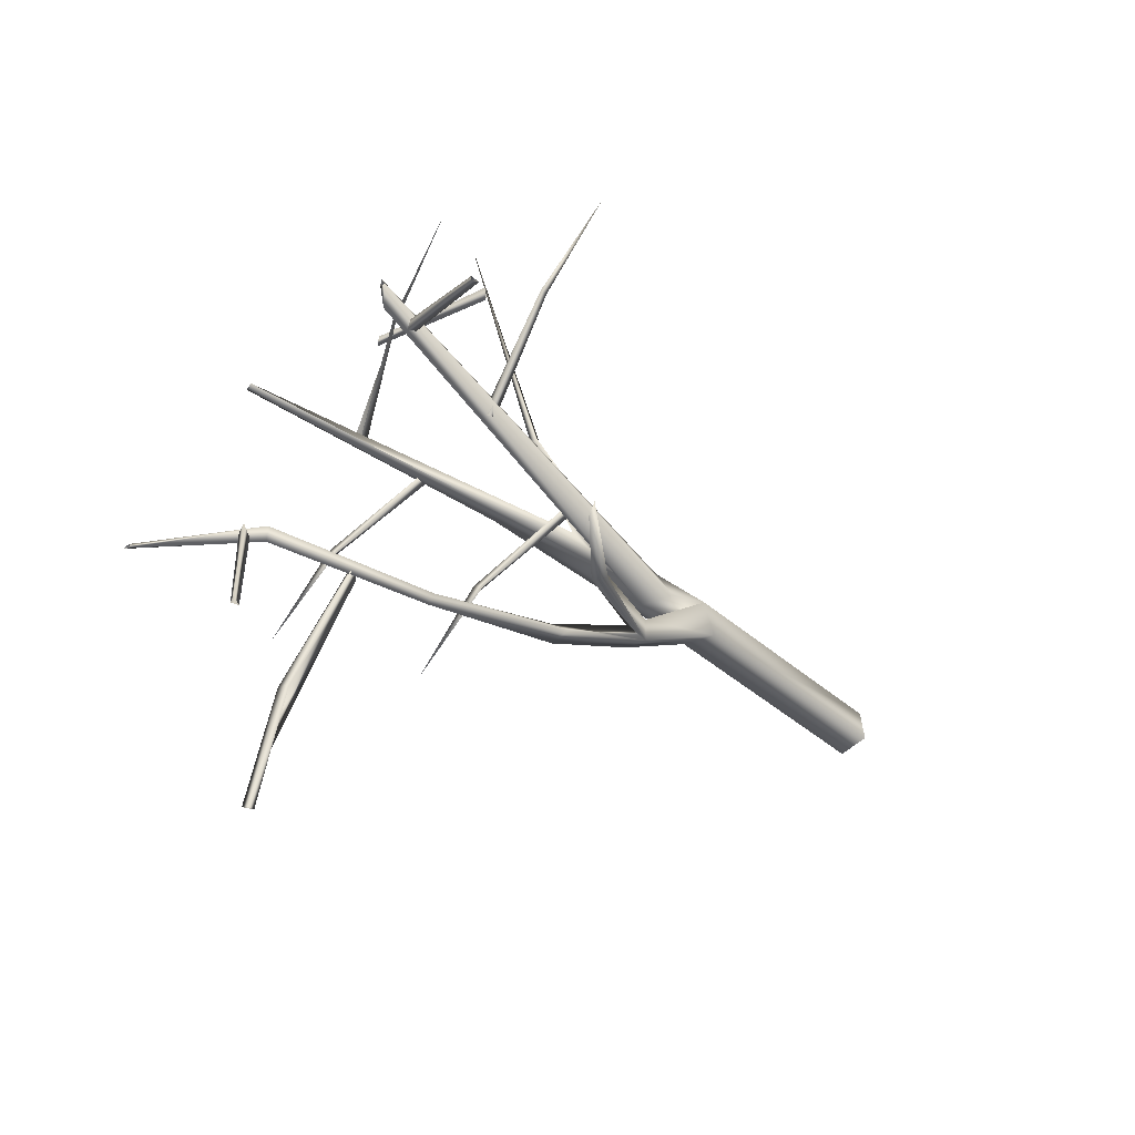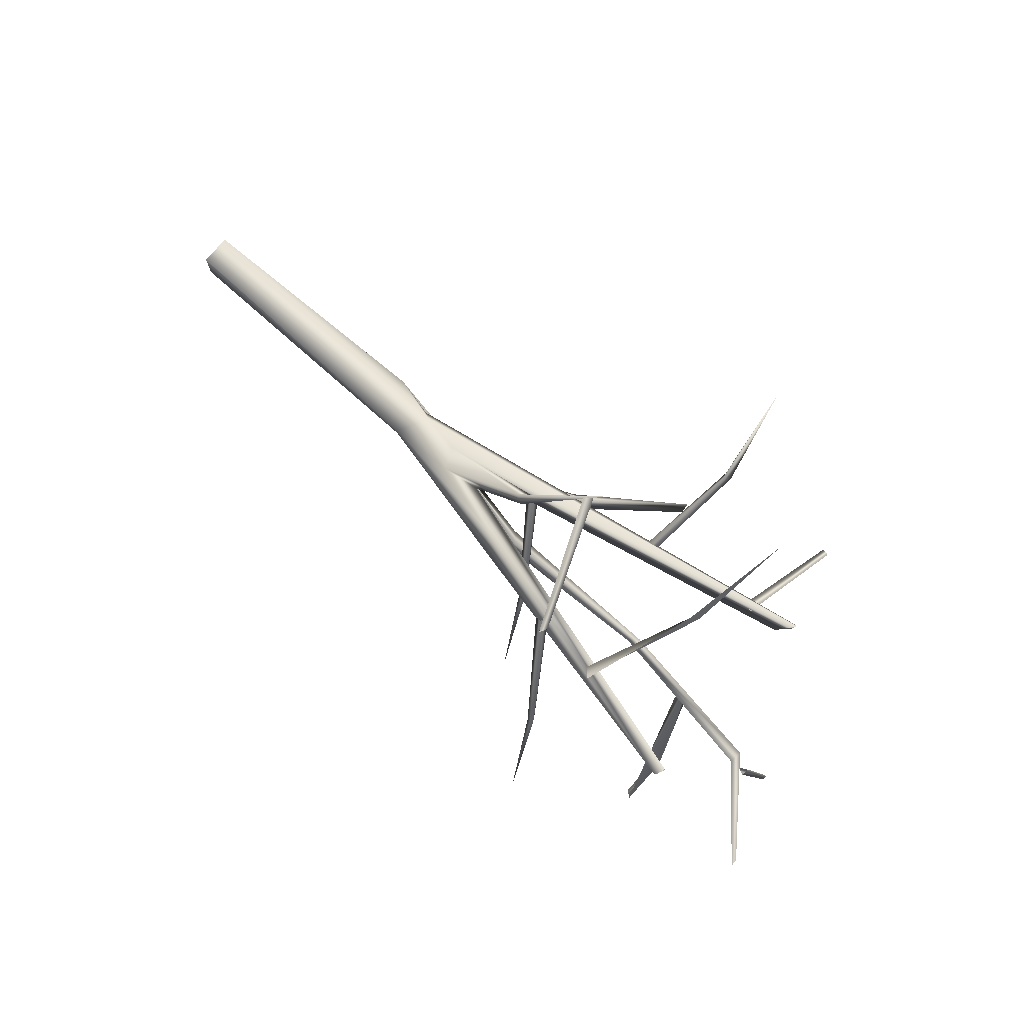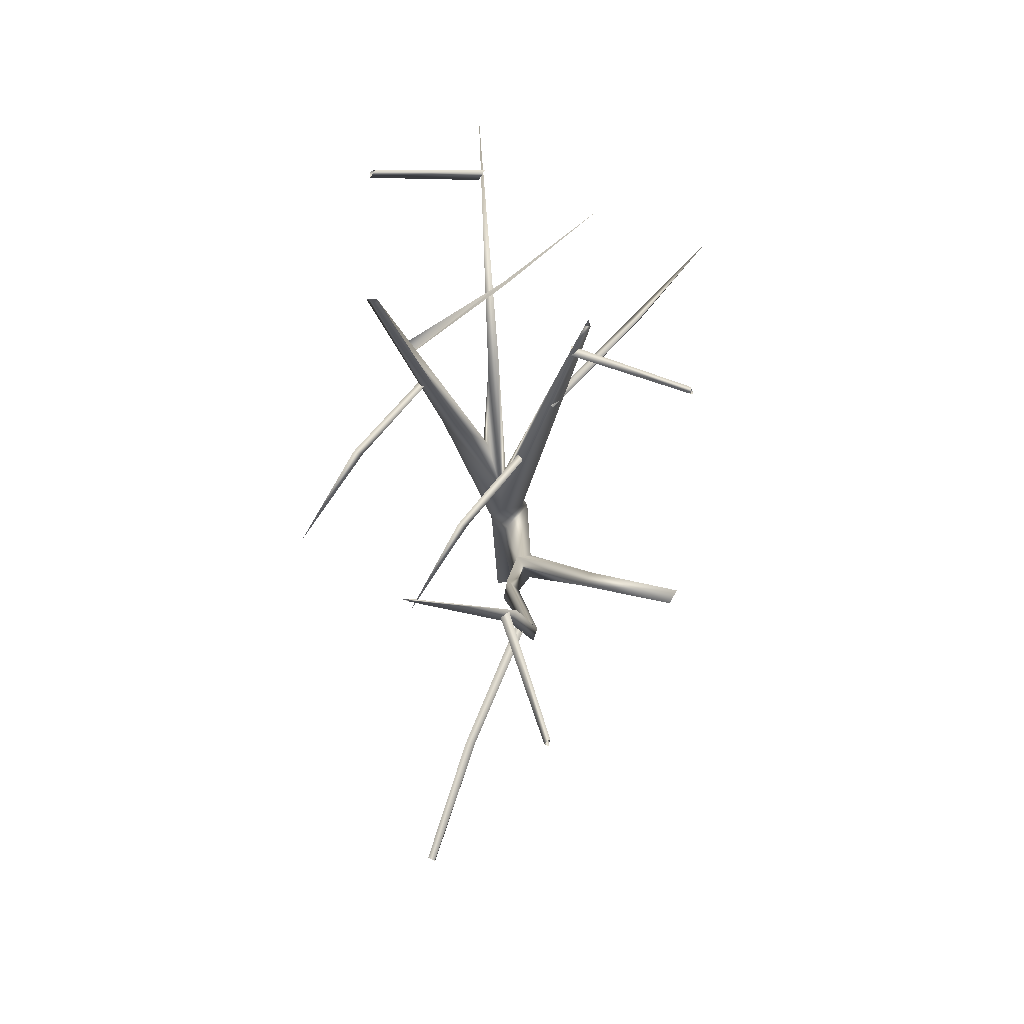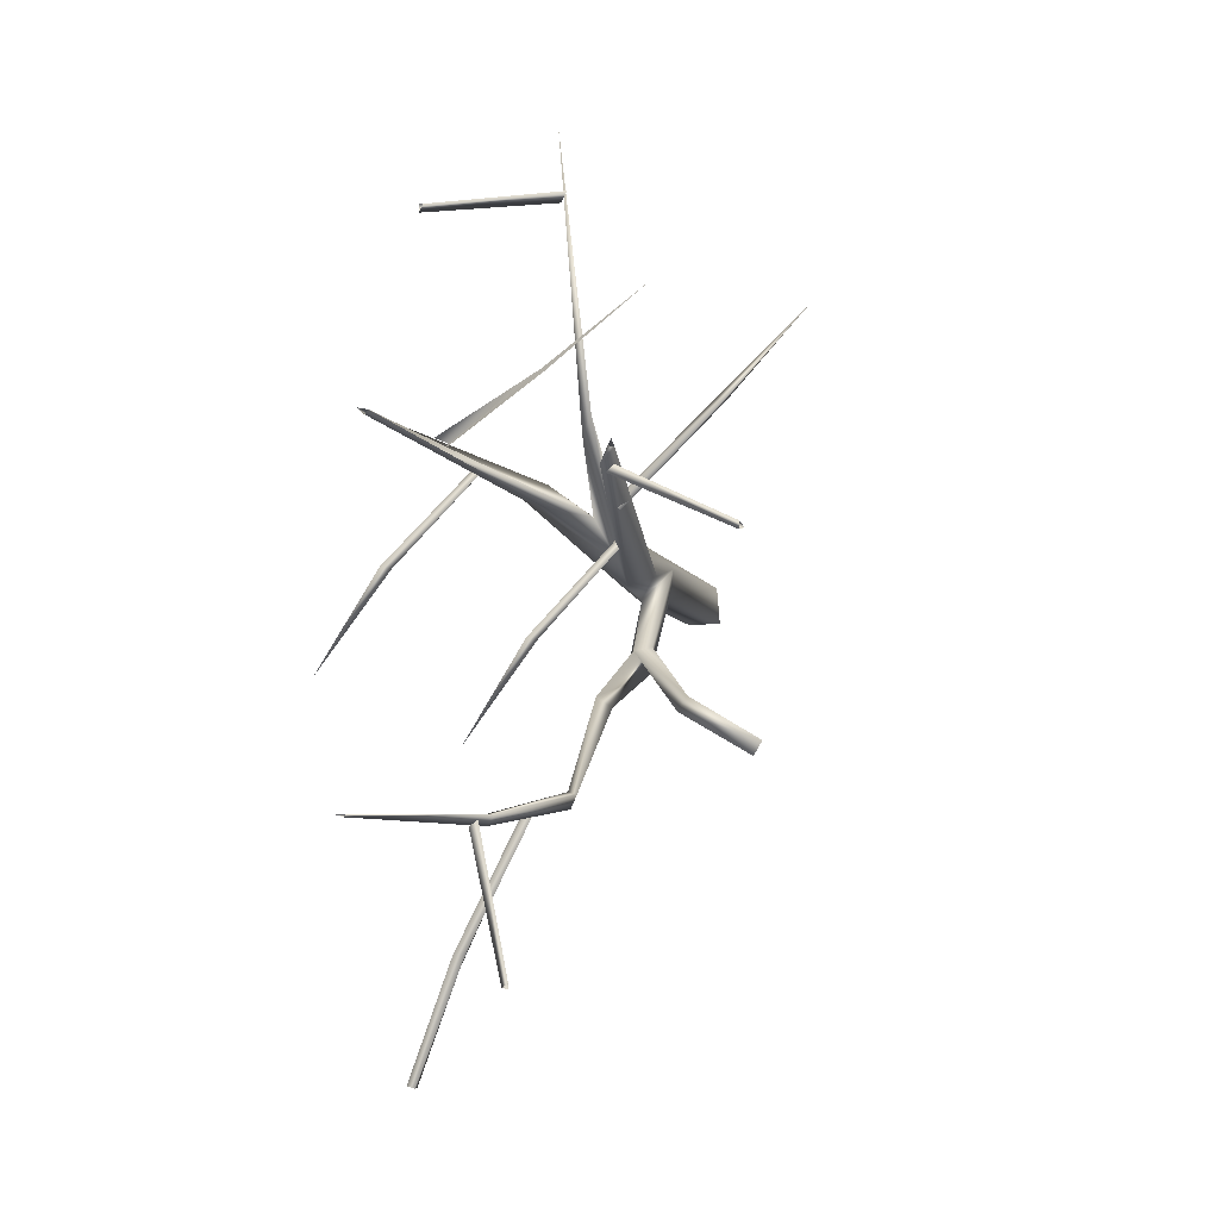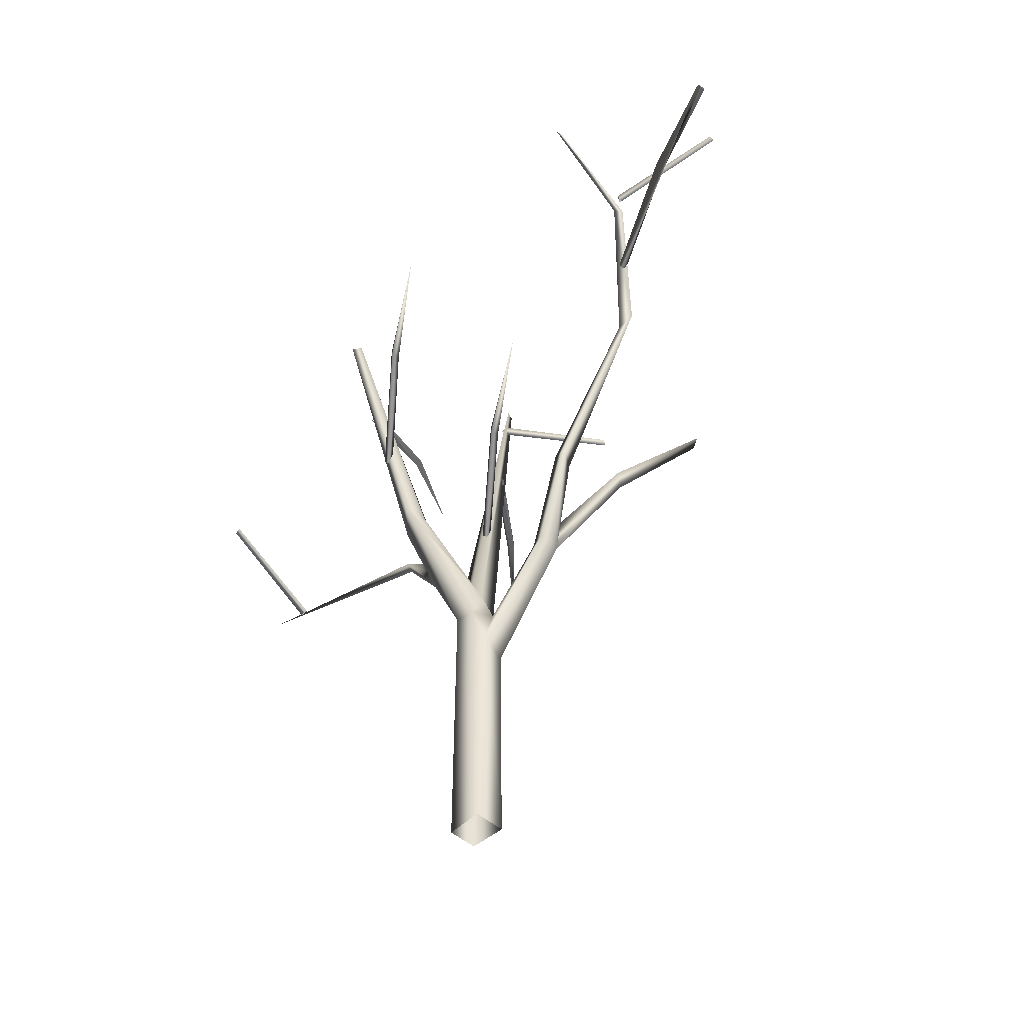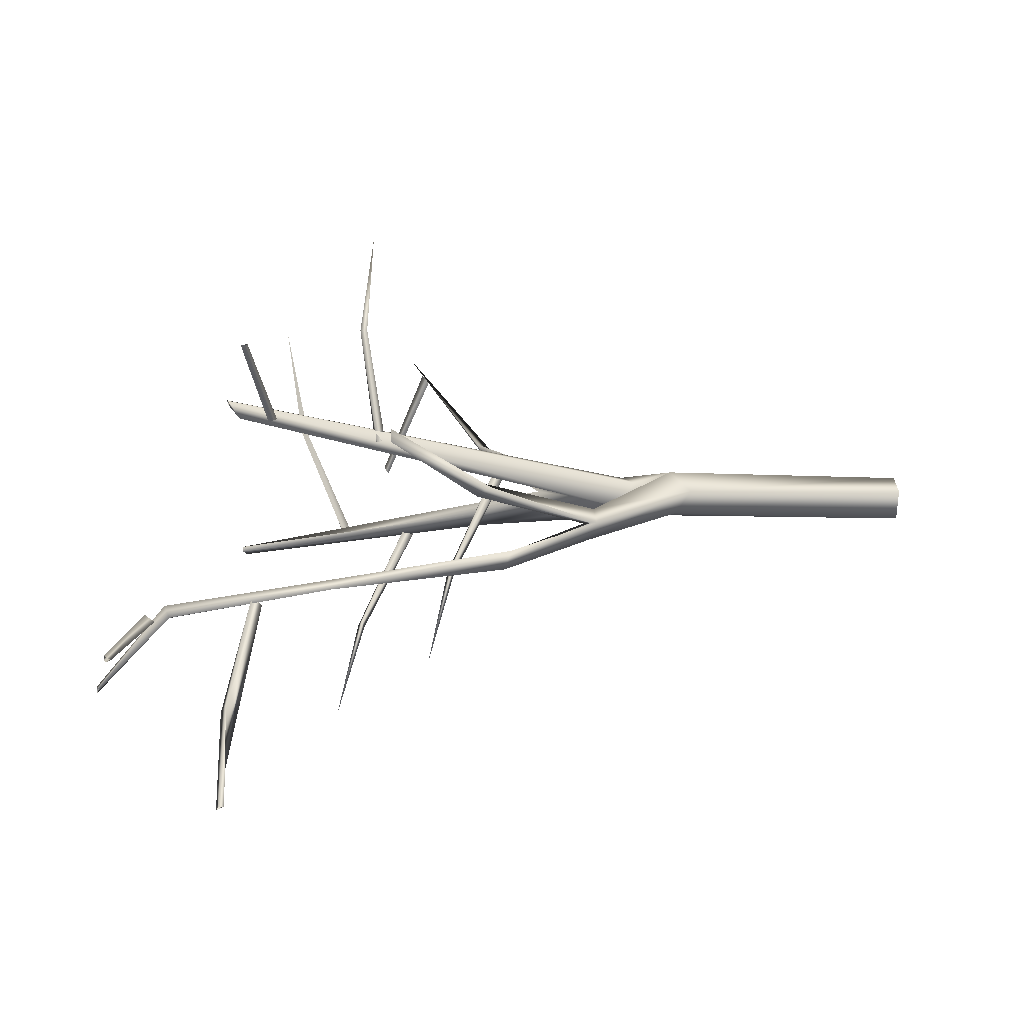
<metadata>
{"format":"obj","ext":"obj","renderer":"f3d","projection":"perspective","resolution":1024,"background":"white","views":[{"elev":-46.5,"azim":-133.8,"up":"+Z"},{"elev":75.4,"azim":130.9,"up":"+Z"},{"elev":73.4,"azim":177.1,"up":"+Y"},{"elev":-6.7,"azim":-166.1,"up":"+Z"},{"elev":-48.3,"azim":138.2,"up":"+Y"},{"elev":-61.1,"azim":-91.2,"up":"+Z"}]}
</metadata>
<code>
o Tree.002_Plane.105
v 0.6107 3.394 0.3705
v 0.2057 2.089 0.1624
v 0.5581 3.413 0.357
v 0.07371 1.822 0.1574
v 0.3024 2.123 0.1942
v 0.5733 3.41 0.3384
v 0.2215 2.027 0.2724
v -0.08677 2.814 -1.15
v -0.06169 2.761 -1.078
v -0.1092 2.801 -1.092
v -0.04701 1.967 -0.6849
v 0.03325 1.994 -0.7284
v 0.0105 2.026 -0.6418
v -0.05285 1.604 -0.4063
v 0.02885 3.57 -1.241
v 0.4518 3.932 -1.218
v 0.4822 3.943 -1.209
v 0.0567 3.59 -1.205
v -0.008063 3.597 -1.197
v 0.4452 3.944 -1.21
v -0.4114 2.144 -0.6555
v -0.4038 2.072 -0.691
v -0.1139 1.542 -0.505
v -0.1257 1.554 -0.3868
v -0.3652 2.135 -0.7199
v -0.7626 2.539 -0.9347
v -0.7996 2.541 -0.8725
v 0.01588 1.579 -0.01668
v -0.001063 2.15 0.5409
v 0.05372 2.095 0.471
v 0.1018 1.647 0.1745
v 0.02934 2.05 0.4732
v -0.01599 1.583 0.09511
v 0.03985 2.55 1.681
v -0.09662 1.334 -0.04548
v -0.05344 1.392 0.08766
v -0.4155 3.43 0.1681
v -0.406 3.443 0.1971
v -0.3434 3.369 0.1148
v 0.01808 1.424 -0.09372
v -0.3884 3.43 0.1724
v -0.09133 1.046 -0.1135
v -0.1076 -0.0218 -0.1098
v 0.0266 1.115 -0.1337
v 0.04608 -0.02172 -0.1156
v 0.04844 -0.02172 0.06086
v -0.0928 -0.02184 0.06624
v -0.01253 1.27 -0.1436
v 0.07025 1.286 -0.08392
v 0.07905 1.306 0.01974
v -0.1315 1.149 0.01063
v -0.01621 1.578 -0.5057
v -0.343 3.178 0.1202
v -0.8774 3.284 -0.1319
v -0.8606 3.313 -0.1411
v -0.3227 3.219 0.111
v -0.8642 3.319 -0.11
v -0.3289 3.226 0.1552
v 0.04595 3.639 -1.255
v -0.1057 3.745 -1.826
v -0.08789 3.774 -1.82
v 0.06601 3.68 -1.246
v -0.1139 3.78 -1.802
v 0.02826 3.687 -1.222
v 0.3876 2.476 0.2576
v 0.6856 2.731 -0.1654
v 0.7299 2.723 -0.17
v 0.9795 2.839 -0.6115
v 0.7278 2.756 -0.1569
v 0.3915 2.51 0.2893
v 0.3489 2.519 0.2775
v 0.4211 2.822 0.3217
v -0.03128 3.059 0.5589
v -0.4908 3.181 0.849
v -0.05463 3.092 0.5419
v 0.4315 2.855 0.2915
v 0.4702 2.86 0.3403
v -0.01247 3.14 -1.182
v 0.2021 3.26 -1.703
v 0.4309 3.258 -2.199
v 0.4017 3.22 -2.209
v 0.2448 3.284 -1.709
v -0.003392 3.18 -1.161
v -0.04751 3.187 -1.168
v 0.4027 3.245 -2.209
v -0.09548 2.004 0.005071
v 0.203 2.258 -0.418
v 0.2473 2.25 -0.4227
v 0.4971 2.365 -0.8642
v 0.2452 2.283 -0.4096
v -0.0915 2.037 0.0368
v -0.1341 2.047 0.02499
v -0.2516 2.619 0.07461
v -0.6545 2.74 0.4694
v -0.6979 2.729 0.4616
v -1.044 2.713 0.8493
v -0.6961 2.764 0.4581
v -0.2519 2.66 0.05233
v -0.2138 2.667 0.07551
v 0.05571 2.44 1.391
v 0.6052 2.668 1.324
v 0.6028 2.667 1.361
v 0.5793 2.691 1.355
v 0.02144 2.473 1.431
v 0.05163 2.44 1.438
f 1 2 3
f 2 4 3
f 5 2 6
f 11 10 8
f 23 11 12
f 11 8 12
f 12 8 9
f 52 12 13
f 13 9 10
f 13 11 23
f 8 19 15
f 15 16 17
f 8 15 18
f 18 19 9
f 17 20 19
f 20 16 19
f 21 22 23
f 25 21 14
f 23 22 25
f 25 26 27
f 22 21 27
f 28 29 30
f 31 4 30
f 33 31 32
f 28 33 29
f 30 29 34
f 35 36 37
f 36 33 38
f 33 28 39
f 40 35 37
f 39 41 38
f 39 37 41
f 43 42 44
f 44 49 45
f 49 50 46
f 42 43 47
f 47 36 51
f 42 23 52
f 44 52 14
f 14 24 51
f 24 23 42
f 31 33 36
f 31 7 4
f 50 5 7
f 28 2 5
f 6 2 3
f 1 5 6
f 7 5 1
f 4 7 1
f 3 4 1
f 52 23 12
f 14 52 13
f 13 12 9
f 14 13 23
f 13 10 11
f 15 19 16
f 9 8 18
f 18 15 17
f 18 17 19
f 9 19 10
f 10 19 8
f 24 21 23
f 14 21 24
f 23 25 14
f 26 22 27
f 25 22 26
f 21 25 27
f 4 28 30
f 32 31 30
f 29 33 32
f 32 30 34
f 29 32 34
f 37 36 38
f 38 33 39
f 28 40 39
f 39 40 37
f 45 43 44
f 45 49 46
f 51 42 47
f 51 35 48
f 46 50 36
f 44 48 49
f 47 46 36
f 44 42 52
f 48 44 14
f 48 14 51
f 51 24 42
f 51 36 35
f 50 31 36
f 48 35 40
f 31 50 7
f 50 49 5
f 49 40 5
f 40 28 5
f 28 4 2
f 54 55 56
f 55 57 58
f 54 53 58
f 53 54 56
f 56 55 58
f 57 54 58
f 60 61 62
f 61 63 64
f 60 59 64
f 59 60 62
f 62 61 64
f 63 60 64
f 65 66 67
f 67 69 70
f 71 69 66
f 66 65 71
f 67 66 68
f 65 67 70
f 67 68 69
f 70 69 71
f 66 69 68
f 73 75 76
f 73 72 77
f 72 73 76
f 73 74 75
f 78 79 80
f 79 81 80
f 80 82 83
f 80 85 82
f 84 82 79
f 79 78 84
f 78 80 83
f 83 82 84
f 79 82 85
f 85 81 79
f 86 87 88
f 88 90 91
f 92 90 87
f 87 86 92
f 88 87 89
f 86 88 91
f 88 89 90
f 91 90 92
f 87 90 89
f 93 94 95
f 95 97 98
f 99 97 94
f 94 93 99
f 95 94 96
f 93 95 98
f 95 96 97
f 98 97 99
f 94 97 96
f 100 101 102
f 102 103 104
f 104 103 101
f 105 100 102
f 105 102 104
f 100 104 101
f 49 48 40

</code>
